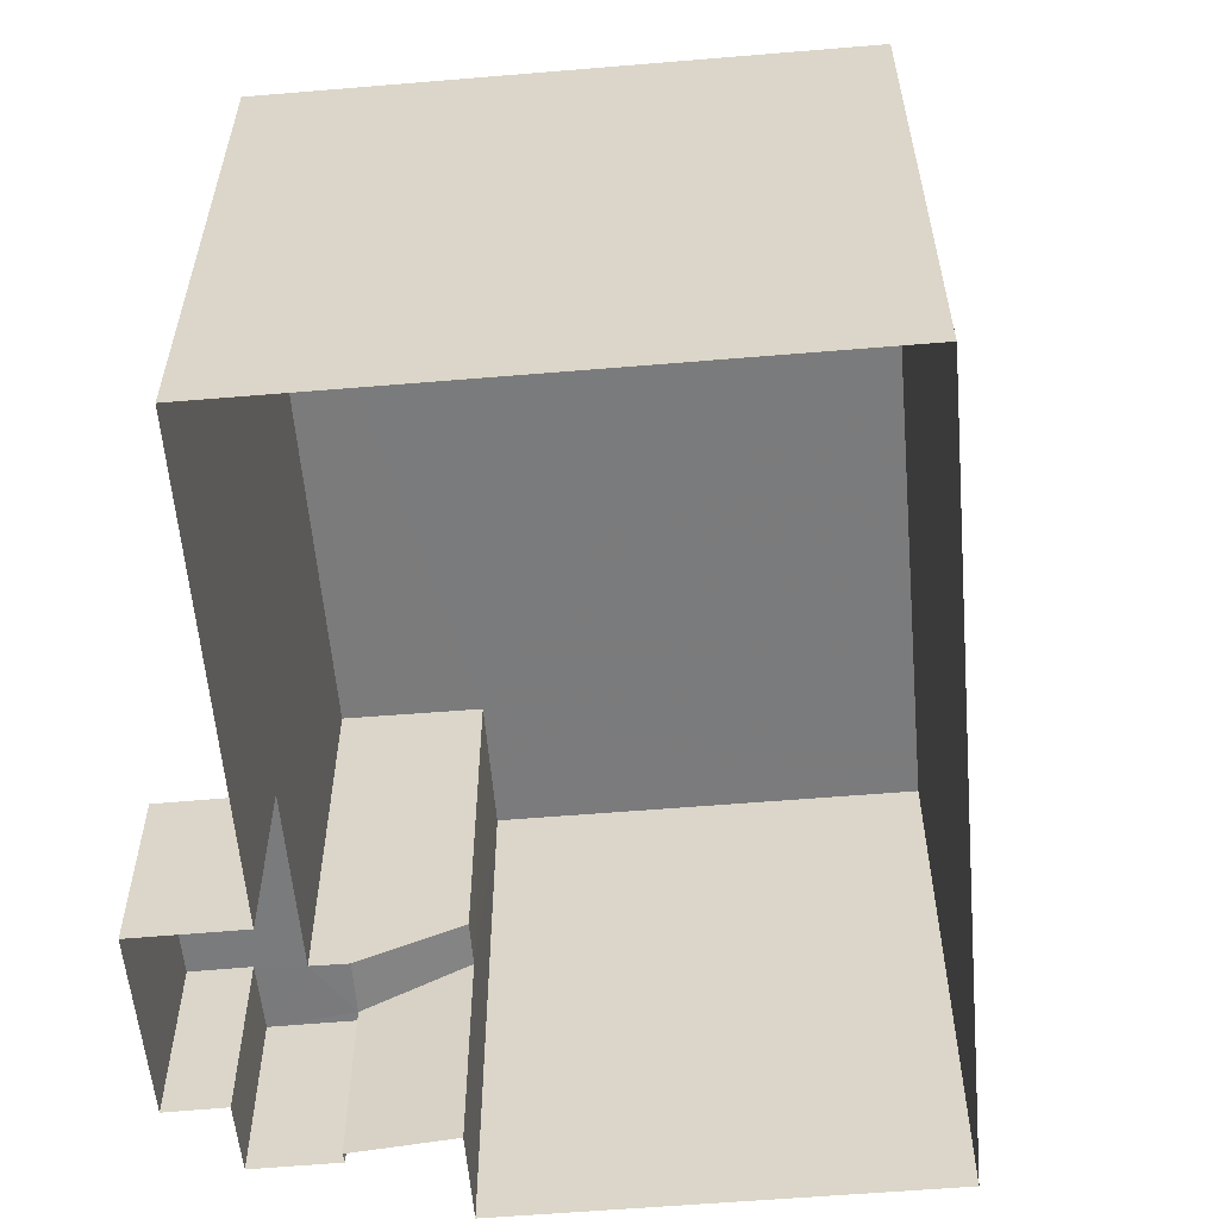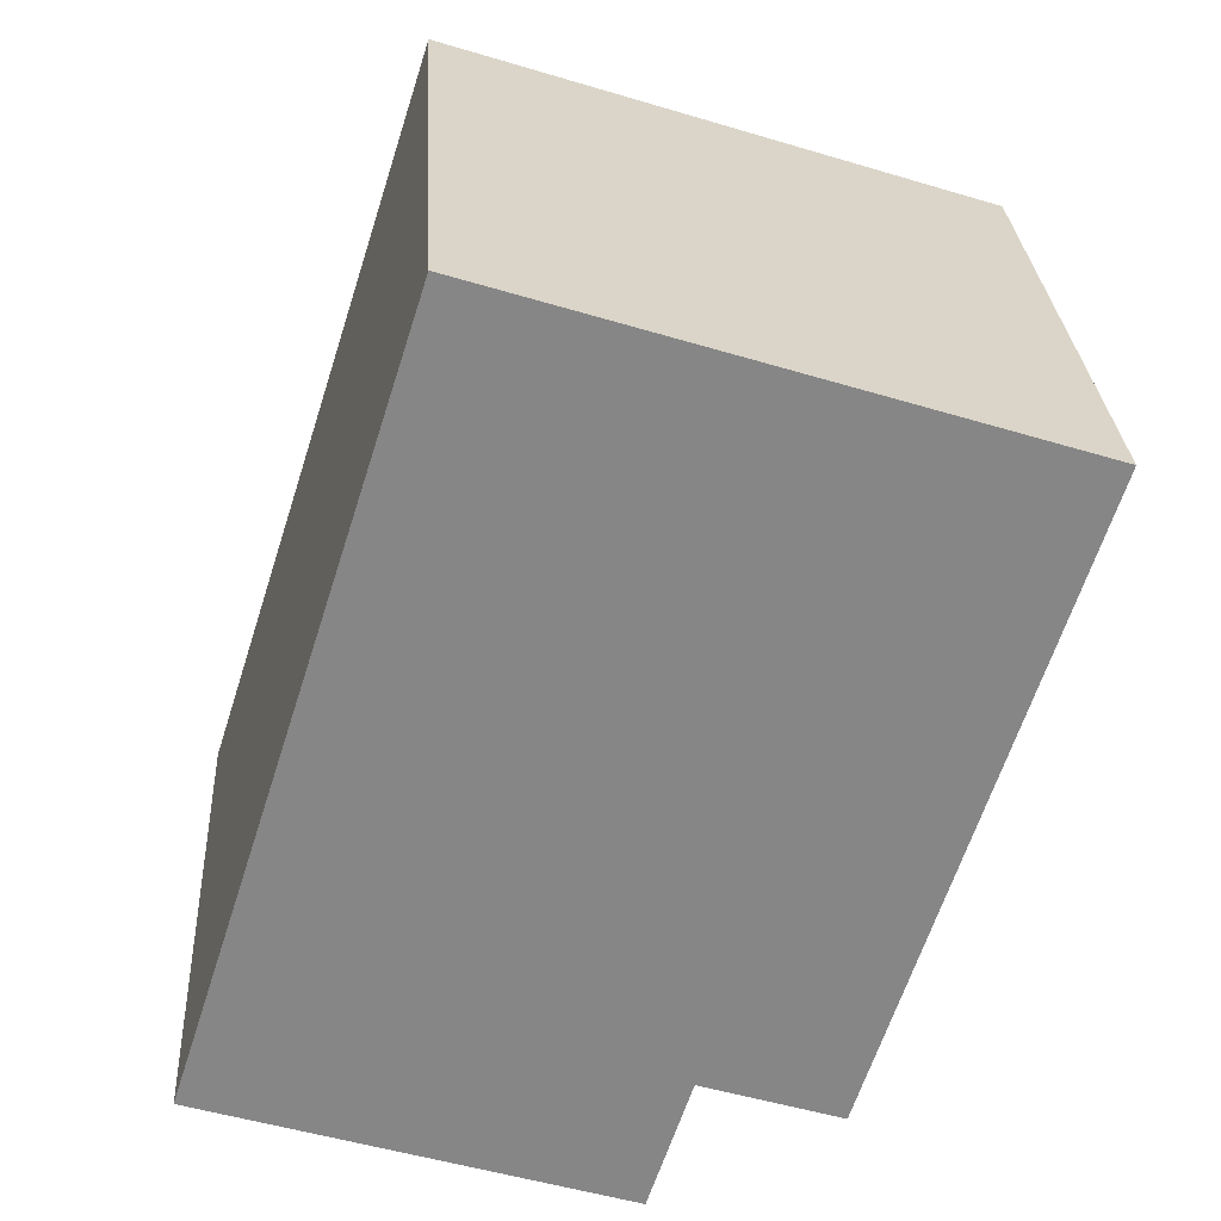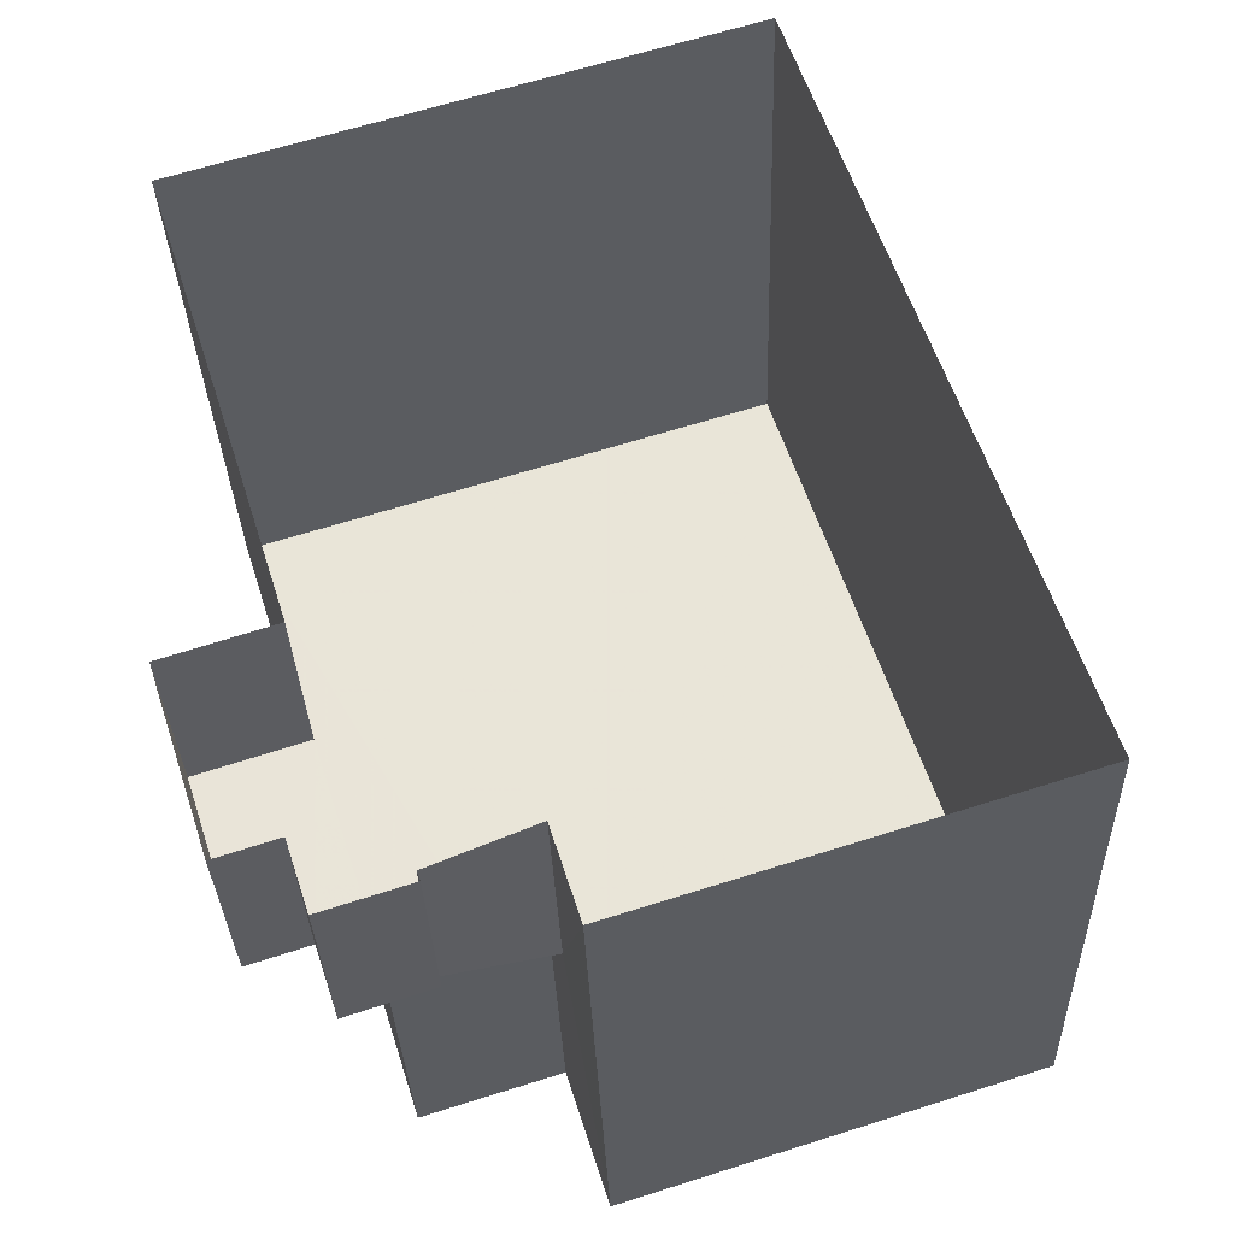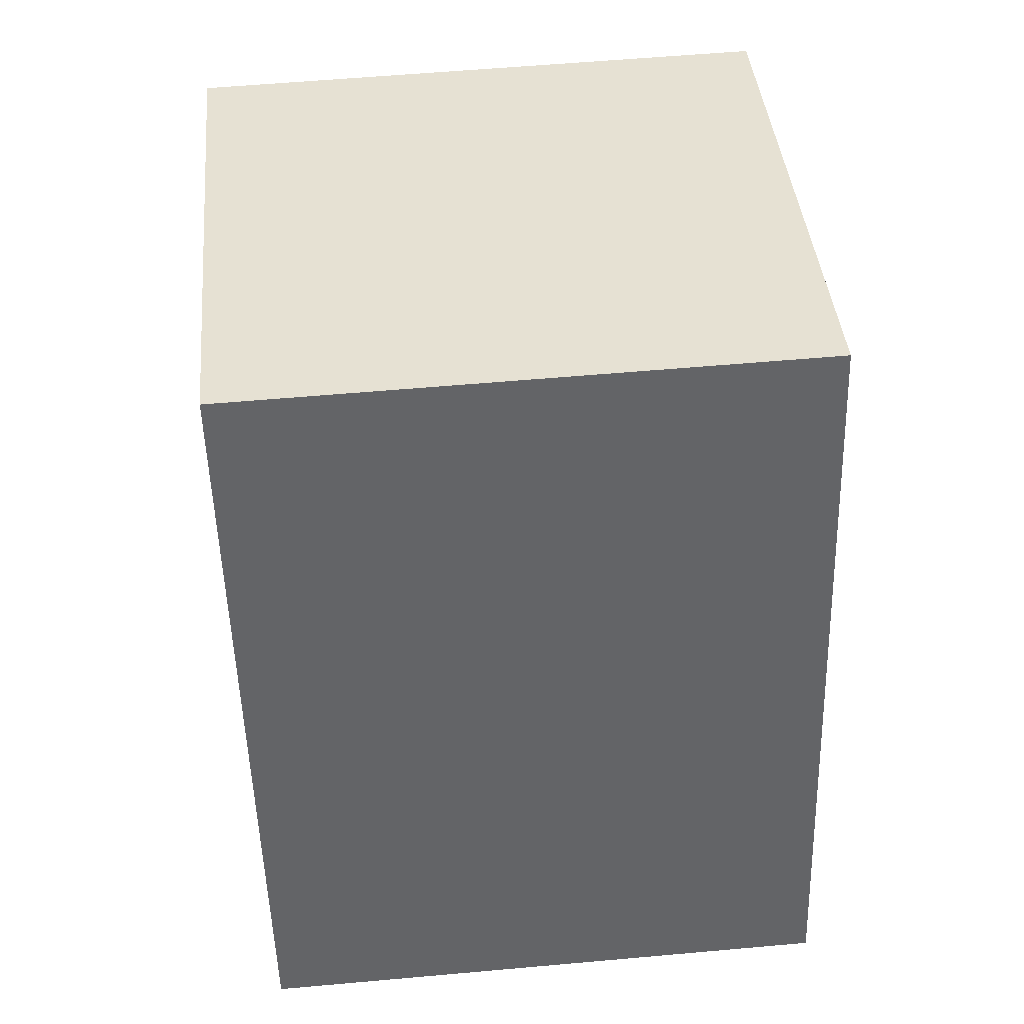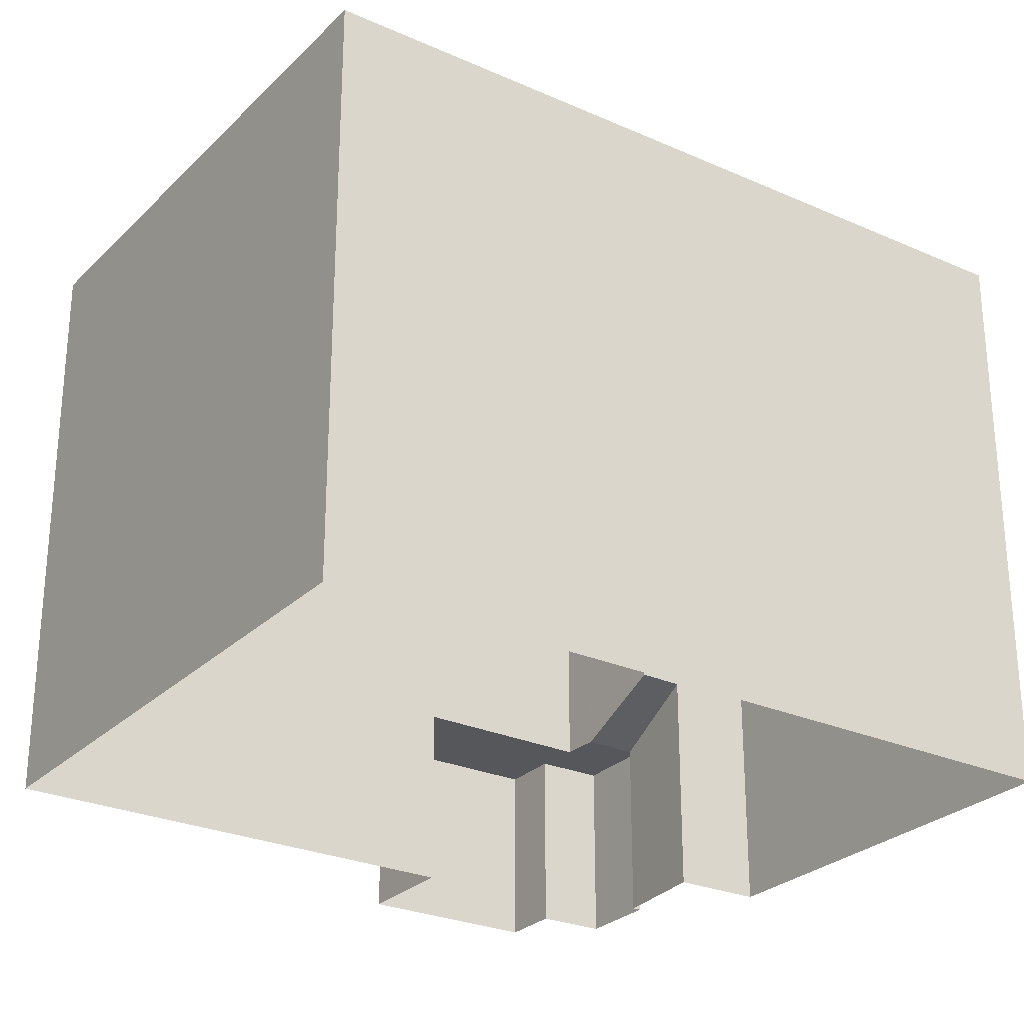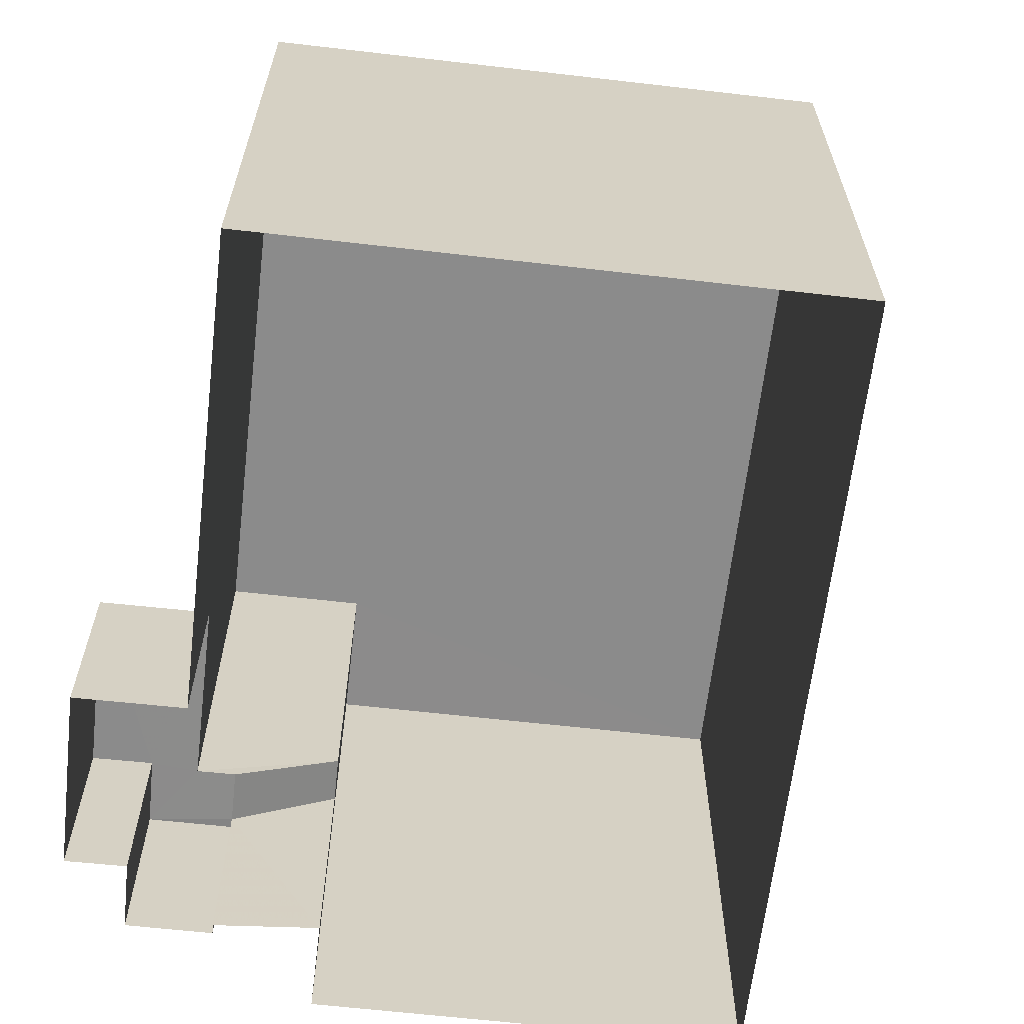
<metadata>
{"format":"obj","ext":"obj","renderer":"f3d","projection":"perspective","resolution":1024,"background":"white","views":[{"elev":-58.4,"azim":167.2,"up":"+Z"},{"elev":28.2,"azim":-3.3,"up":"+Y"},{"elev":-31.9,"azim":-178.1,"up":"+Y"},{"elev":57.0,"azim":-95.3,"up":"+Y"},{"elev":-27.1,"azim":-142.2,"up":"+Z"},{"elev":-63.9,"azim":155.6,"up":"+Z"}]}
</metadata>
<code>
v -2.255e+05 -1.273e+05 13.79
v -2.255e+05 -1.273e+05 13.79
v -2.255e+05 -1.273e+05 13.79
v -2.255e+05 -1.273e+05 13.79
v -2.255e+05 -1.273e+05 13.79
v -2.255e+05 -1.273e+05 13.79
v -2.255e+05 -1.273e+05 13.79
v -2.255e+05 -1.273e+05 13.79
v -2.255e+05 -1.273e+05 13.79
v -2.255e+05 -1.273e+05 13.79
v -2.255e+05 -1.273e+05 13.79
v -2.255e+05 -1.273e+05 13.79
v -2.255e+05 -1.273e+05 18.63
v -2.255e+05 -1.273e+05 17.67
v -2.255e+05 -1.273e+05 17.67
v -2.255e+05 -1.273e+05 18.63
v -2.255e+05 -1.273e+05 17.67
v -2.255e+05 -1.273e+05 17.67
v -2.255e+05 -1.273e+05 17.67
v -2.255e+05 -1.273e+05 17.67
v -2.255e+05 -1.273e+05 17.67
v -2.255e+05 -1.273e+05 17.67
v -2.255e+05 -1.273e+05 17.67
v -2.255e+05 -1.273e+05 25.91
v -2.255e+05 -1.273e+05 25.91
v -2.255e+05 -1.273e+05 25.91
v -2.255e+05 -1.273e+05 25.91
v -2.255e+05 -1.273e+05 25.91
v -2.255e+05 -1.273e+05 25.91
f 1 2 3
f 4 3 5
f 4 5 6
f 7 2 8
f 7 8 9
f 10 11 12
f 10 12 7
f 5 2 12
f 3 2 5
f 12 2 7
f 13 14 15
f 16 13 15
f 17 18 19
f 18 20 19
f 19 21 22
f 23 22 14
f 14 21 15
f 19 20 21
f 22 21 14
f 24 25 26
f 27 26 28
f 28 26 29
f 26 25 29
f 19 10 7
f 19 22 10
f 12 11 23
f 14 12 23
f 20 18 8
f 2 20 8
f 15 21 16
f 21 24 16
f 24 26 16
f 14 5 12
f 14 13 5
f 6 13 27
f 27 13 26
f 6 5 13
f 26 13 16
f 28 4 6
f 27 28 6
f 19 7 9
f 17 19 9
f 29 1 3
f 29 25 1
f 18 9 8
f 18 17 9
f 2 1 20
f 1 25 20
f 20 24 21
f 20 25 24
f 23 11 10
f 22 23 10
f 28 3 4
f 28 29 3

</code>
